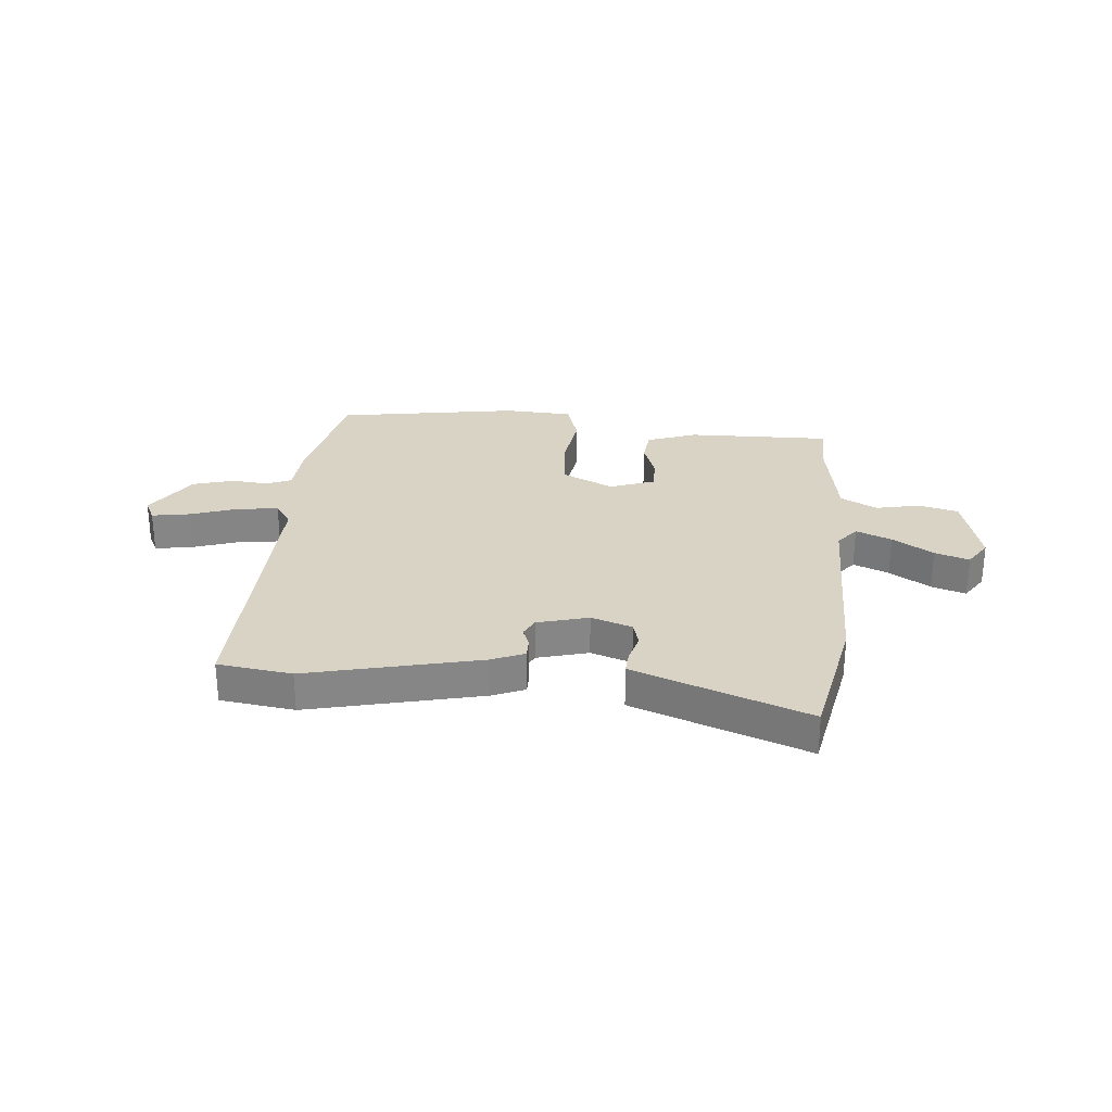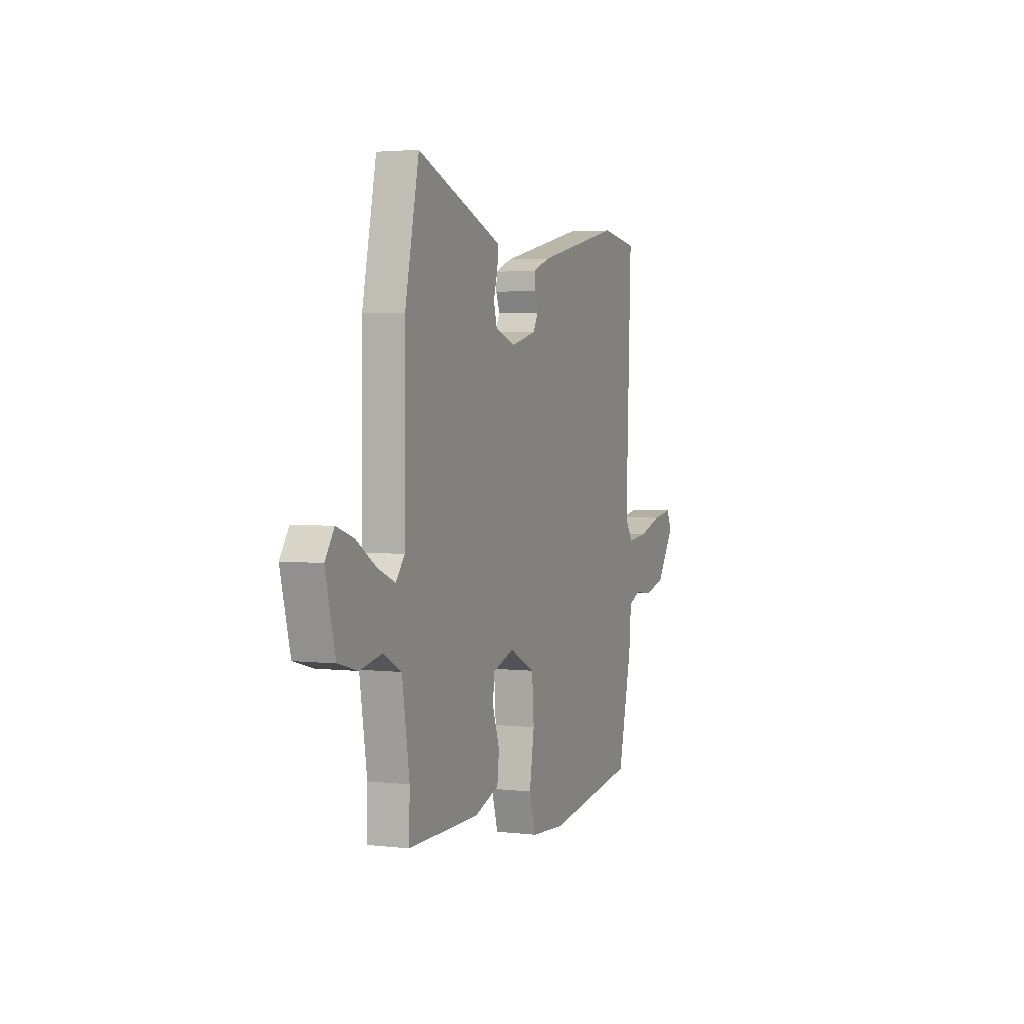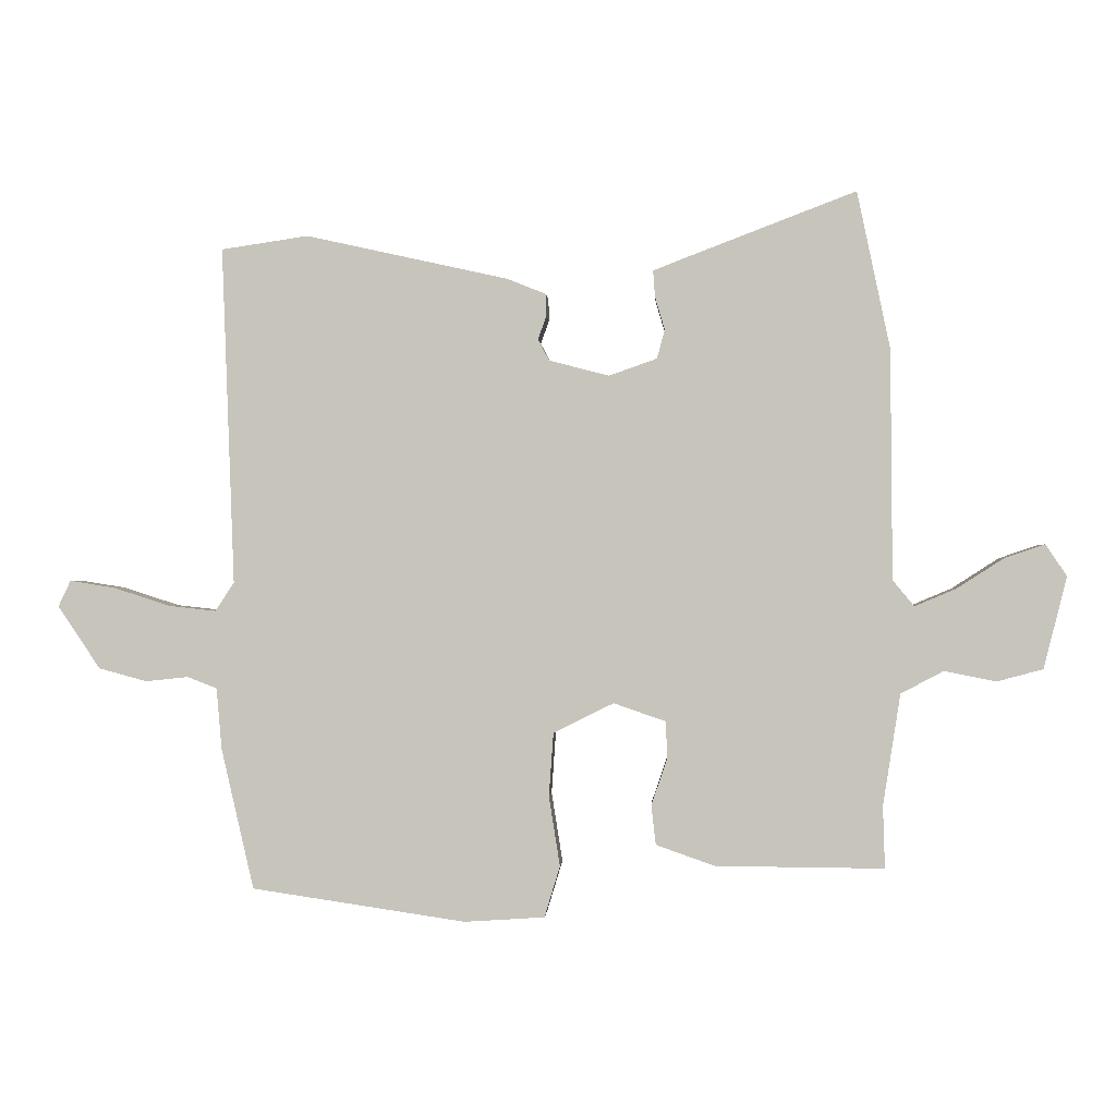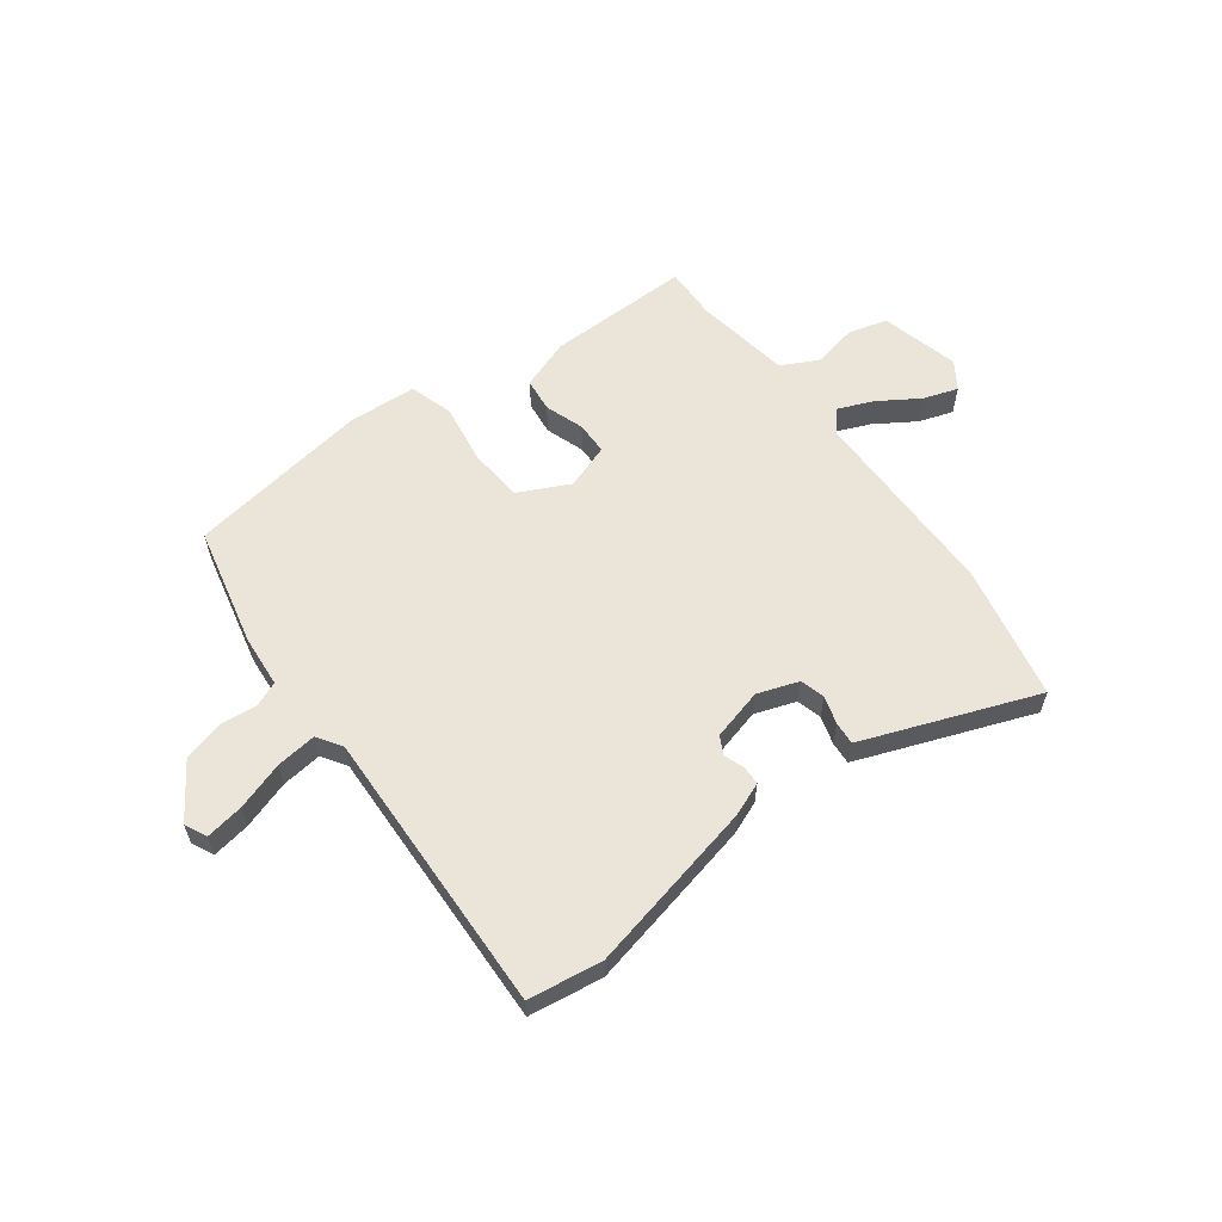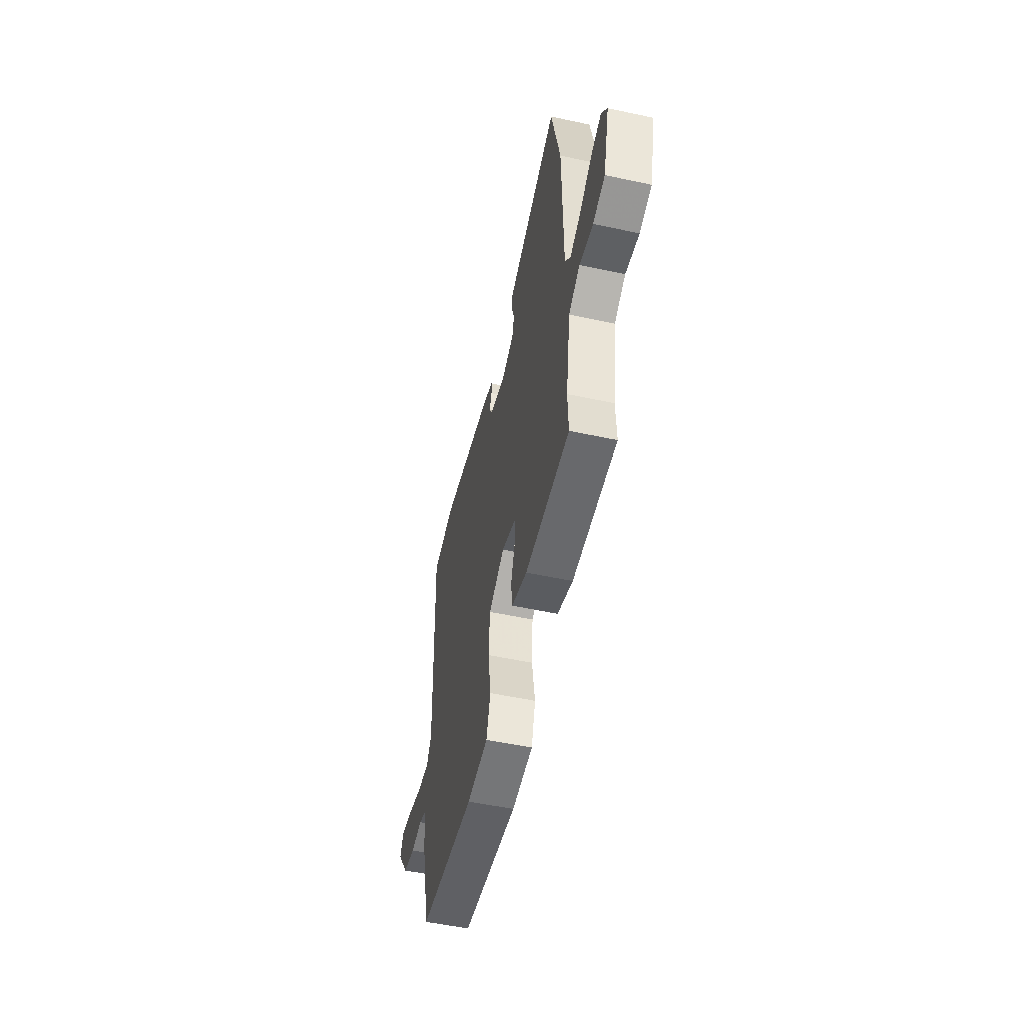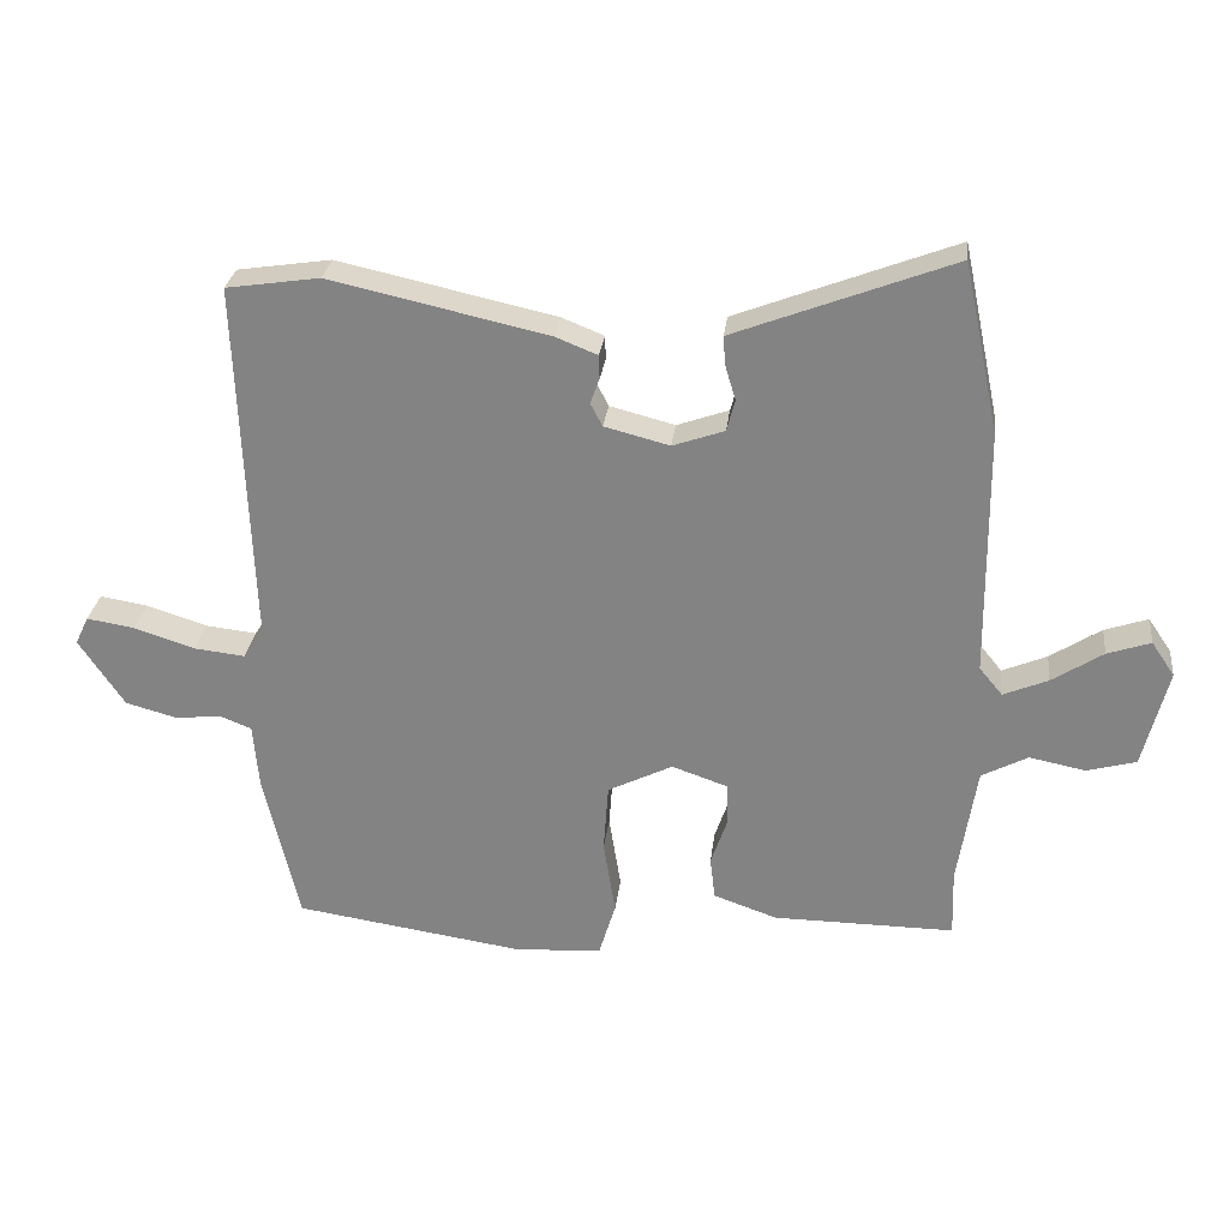
<metadata>
{"format":"obj","ext":"obj","renderer":"f3d","projection":"perspective","resolution":1024,"background":"white","views":[{"elev":28.3,"azim":4.5,"up":"+Y"},{"elev":3.2,"azim":111.7,"up":"+Z"},{"elev":-0.4,"azim":3.3,"up":"+Z"},{"elev":59.6,"azim":-36.9,"up":"+Y"},{"elev":-53.1,"azim":77.0,"up":"+Z"},{"elev":27.9,"azim":6.7,"up":"+Z"}]}
</metadata>
<code>
v -0.502 0.07 0.5
v -0.368 0.07 0.52
v -0.056 0.07 0.451
v 0.004 0.07 0.427
v 0.005 0.07 0.393
v -0.008 0.07 0.357
v 0.009 0.07 0.324
v 0.102 0.07 0.3
v 0.176 0.07 0.326
v 0.188 0.07 0.371
v 0.173 0.07 0.421
v 0.17 0.07 0.462
v 0.216 0.07 0.48
v 0.483 0.07 0.582
v 0.534 0.07 0.339
v 0.537 0.07 -0.016
v 0.57 0.07 -0.056
v 0.634 0.07 -0.029
v 0.707 0.07 0.018
v 0.769 0.07 0.039
v 0.802 0.07 -0.01
v 0.766 0.07 -0.152
v 0.695 0.07 -0.171
v 0.615 0.07 -0.155
v 0.549 0.07 -0.19
v 0.522 0.07 -0.362
v 0.525 0.07 -0.458
v 0.265 0.07 -0.456
v 0.174 0.07 -0.424
v 0.167 0.07 -0.363
v 0.191 0.07 -0.293
v 0.19 0.07 -0.234
v 0.109 0.07 -0.206
v 0.016 0.07 -0.252
v 0.009 0.07 -0.35
v 0.026 0.07 -0.458
v 0.002 0.07 -0.537
v -0.122 0.07 -0.545
v -0.452 0.07 -0.496
v -0.502 0.07 -0.279
v -0.51 0.07 -0.185
v -0.555 0.07 -0.167
v -0.621 0.07 -0.174
v -0.695 0.07 -0.154
v -0.76 0.07 -0.057
v -0.741 0.07 -0.017
v -0.672 0.07 -0.028
v -0.585 0.07 -0.056
v -0.512 0.07 -0.064
v -0.483 0.07 -0.02
v -0.502 0 0.5
v -0.368 0 0.52
v -0.056 0 0.451
v 0.004 0 0.427
v 0.005 0 0.393
v -0.008 0 0.357
v 0.009 0 0.324
v 0.102 0 0.3
v 0.176 0 0.326
v 0.188 0 0.371
v 0.173 0 0.421
v 0.17 0 0.462
v 0.216 0 0.48
v 0.483 0 0.582
v 0.534 0 0.339
v 0.537 0 -0.016
v 0.57 0 -0.056
v 0.634 0 -0.029
v 0.707 0 0.018
v 0.769 0 0.039
v 0.802 0 -0.01
v 0.766 0 -0.152
v 0.695 0 -0.171
v 0.615 0 -0.155
v 0.549 0 -0.19
v 0.522 0 -0.362
v 0.525 0 -0.458
v 0.265 0 -0.456
v 0.174 0 -0.424
v 0.167 0 -0.363
v 0.191 0 -0.293
v 0.19 0 -0.234
v 0.109 0 -0.206
v 0.016 0 -0.252
v 0.009 0 -0.35
v 0.026 0 -0.458
v 0.002 0 -0.537
v -0.122 0 -0.545
v -0.452 0 -0.496
v -0.502 0 -0.279
v -0.51 0 -0.185
v -0.555 0 -0.167
v -0.621 0 -0.174
v -0.695 0 -0.154
v -0.76 0 -0.057
v -0.741 0 -0.017
v -0.672 0 -0.028
v -0.585 0 -0.056
v -0.512 0 -0.064
v -0.483 0 -0.02
f 46 47 48
f 45 46 48
f 44 45 48
f 43 44 48
f 42 43 48
f 41 42 48 49
f 41 49 50
f 40 41 50
f 39 40 50
f 38 39 50
f 37 38 50
f 36 37 50
f 35 36 50
f 29 30 31
f 28 29 31
f 27 28 31
f 26 27 31
f 25 26 31 32
f 24 25 32 33
f 22 23 24
f 21 22 24
f 20 21 24
f 19 20 24
f 18 19 24
f 17 18 24
f 16 17 24 33
f 14 15 16
f 13 14 16
f 12 13 16
f 11 12 16
f 10 11 16
f 9 10 16 33
f 4 5 6
f 3 4 6
f 2 3 6
f 1 2 6
f 50 1 6
f 50 6 7
f 35 50 7
f 34 35 7
f 8 9 33 34
f 7 8 34
f 98 97 96
f 98 96 95
f 98 95 94
f 98 94 93
f 98 93 92
f 99 98 92 91
f 100 99 91
f 100 91 90
f 100 90 89
f 100 89 88
f 100 88 87
f 100 87 86
f 100 86 85
f 81 80 79
f 81 79 78
f 81 78 77
f 81 77 76
f 82 81 76 75
f 83 82 75 74
f 74 73 72
f 74 72 71
f 74 71 70
f 74 70 69
f 74 69 68
f 74 68 67
f 83 74 67 66
f 66 65 64
f 66 64 63
f 66 63 62
f 66 62 61
f 66 61 60
f 83 66 60 59
f 56 55 54
f 56 54 53
f 56 53 52
f 56 52 51
f 56 51 100
f 57 56 100
f 57 100 85
f 57 85 84
f 84 83 59 58
f 84 58 57
f 1 51 52 2
f 2 52 53 3
f 3 53 54 4
f 4 54 55 5
f 5 55 56 6
f 6 56 57 7
f 7 57 58 8
f 8 58 59 9
f 9 59 60 10
f 10 60 61 11
f 11 61 62 12
f 12 62 63 13
f 13 63 64 14
f 14 64 65 15
f 15 65 66 16
f 16 66 67 17
f 17 67 68 18
f 18 68 69 19
f 19 69 70 20
f 20 70 71 21
f 21 71 72 22
f 22 72 73 23
f 23 73 74 24
f 24 74 75 25
f 25 75 76 26
f 26 76 77 27
f 27 77 78 28
f 28 78 79 29
f 29 79 80 30
f 30 80 81 31
f 31 81 82 32
f 32 82 83 33
f 33 83 84 34
f 34 84 85 35
f 35 85 86 36
f 36 86 87 37
f 37 87 88 38
f 38 88 89 39
f 39 89 90 40
f 40 90 91 41
f 41 91 92 42
f 42 92 93 43
f 43 93 94 44
f 44 94 95 45
f 45 95 96 46
f 46 96 97 47
f 47 97 98 48
f 48 98 99 49
f 49 99 100 50
f 50 100 51 1

</code>
